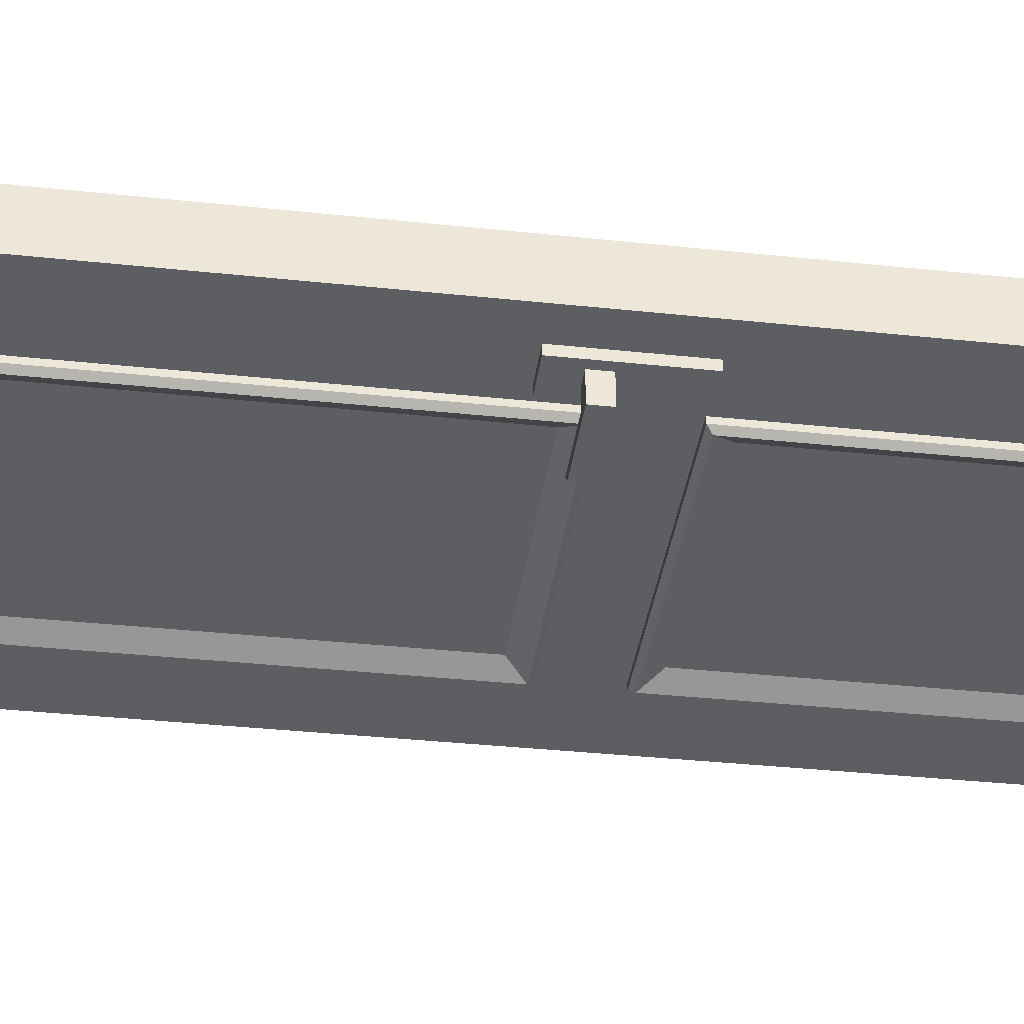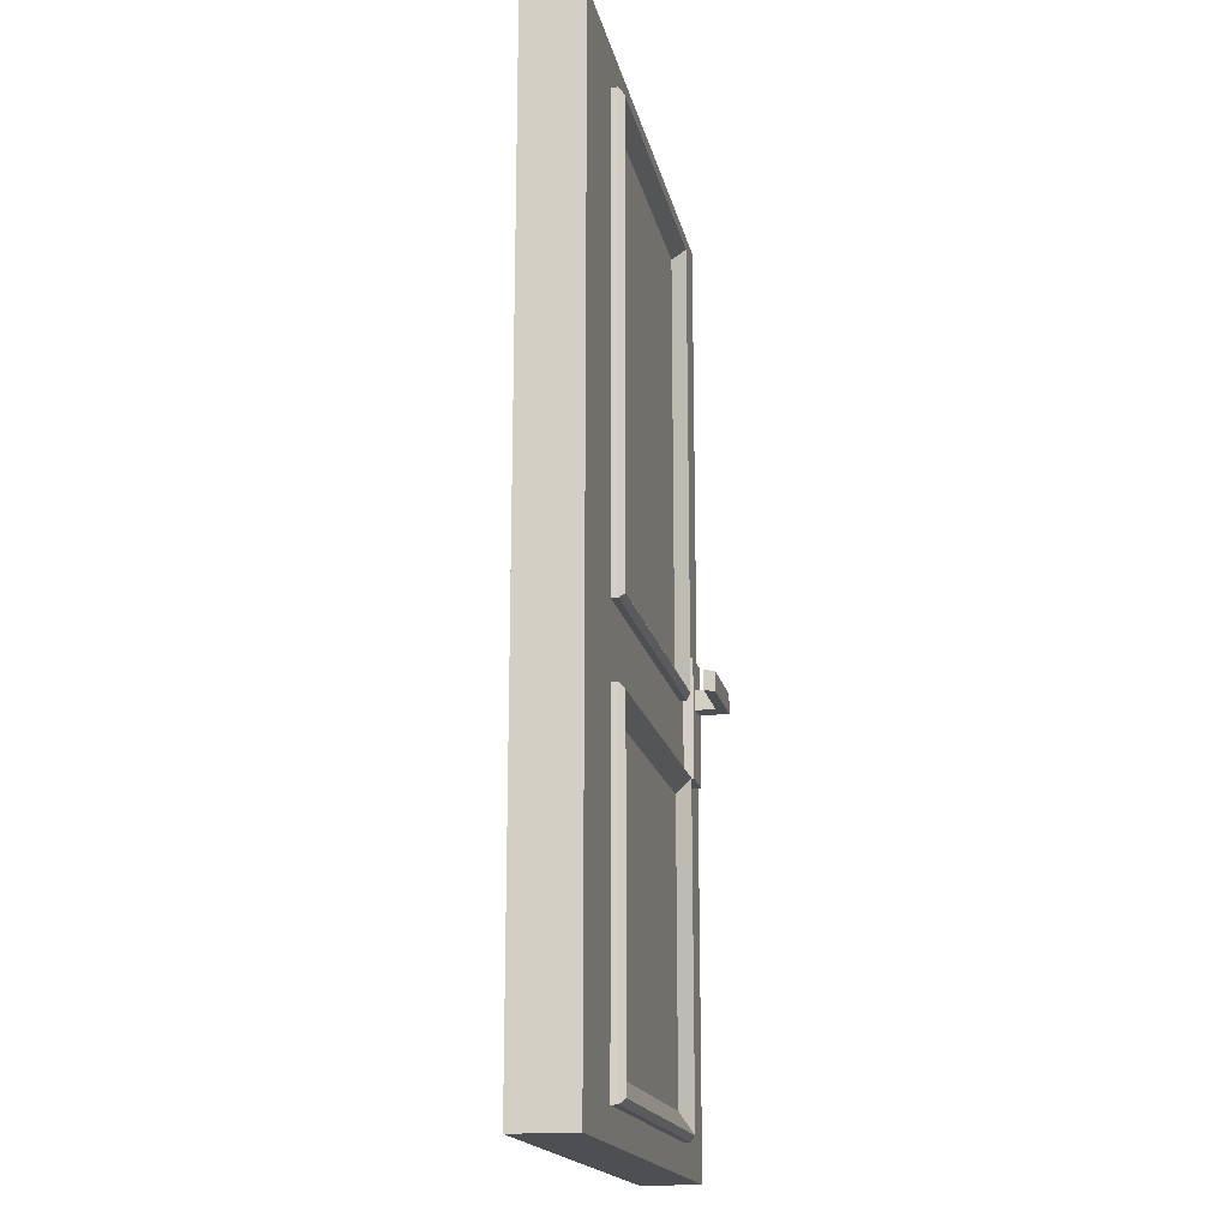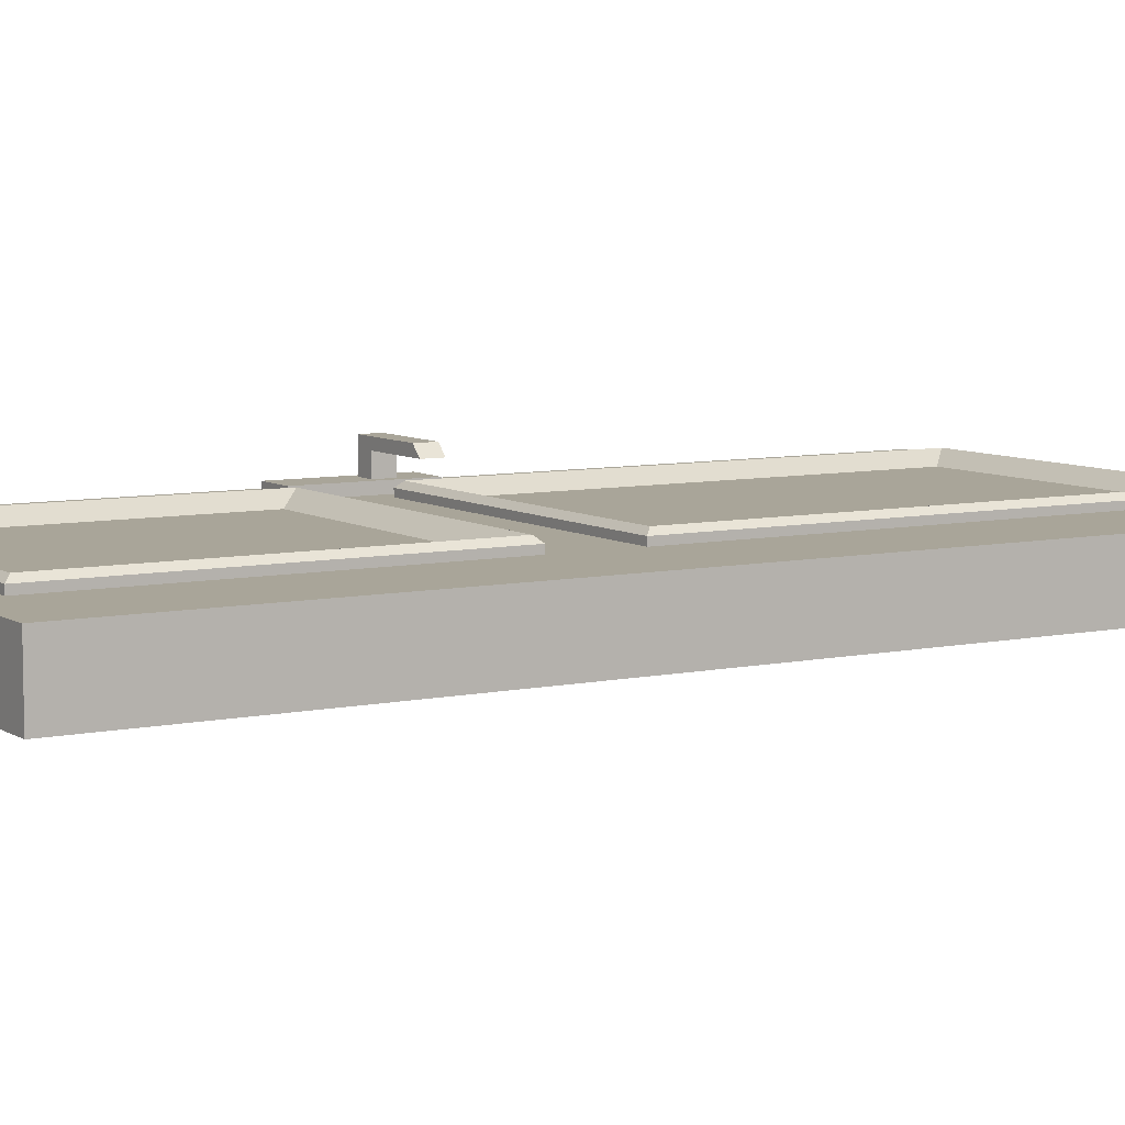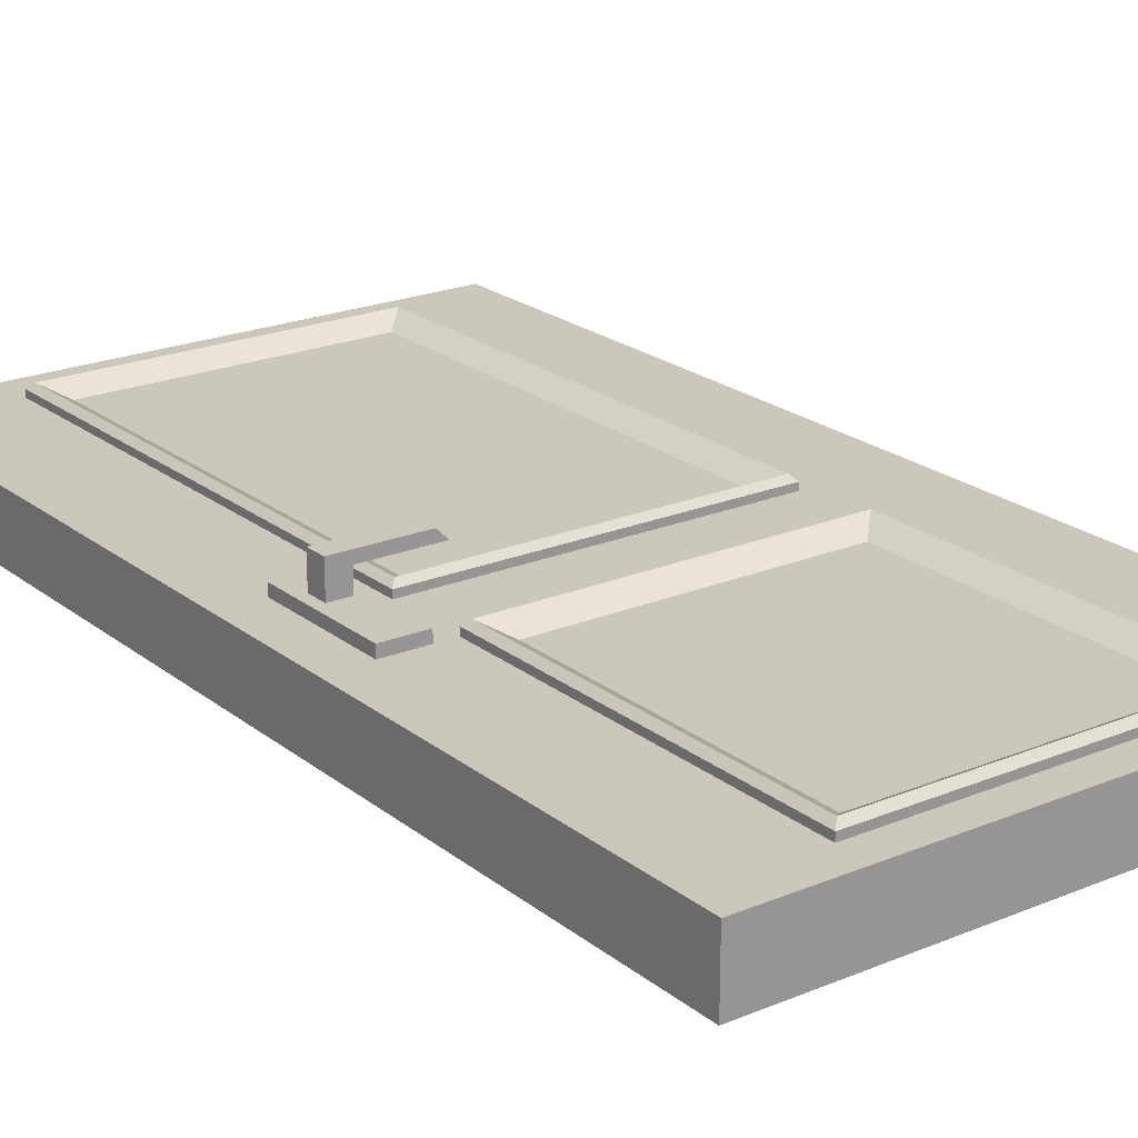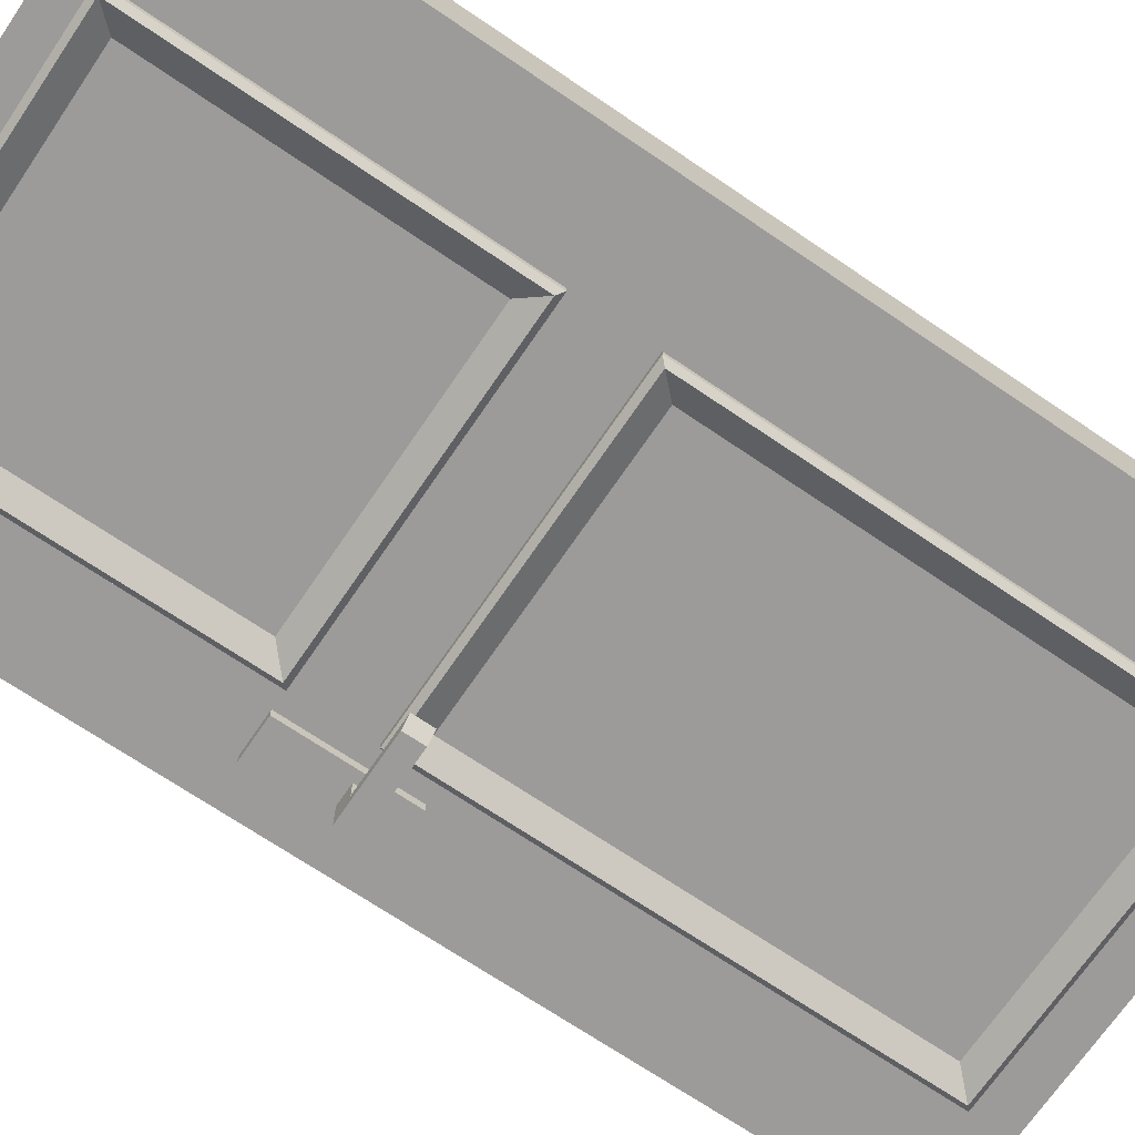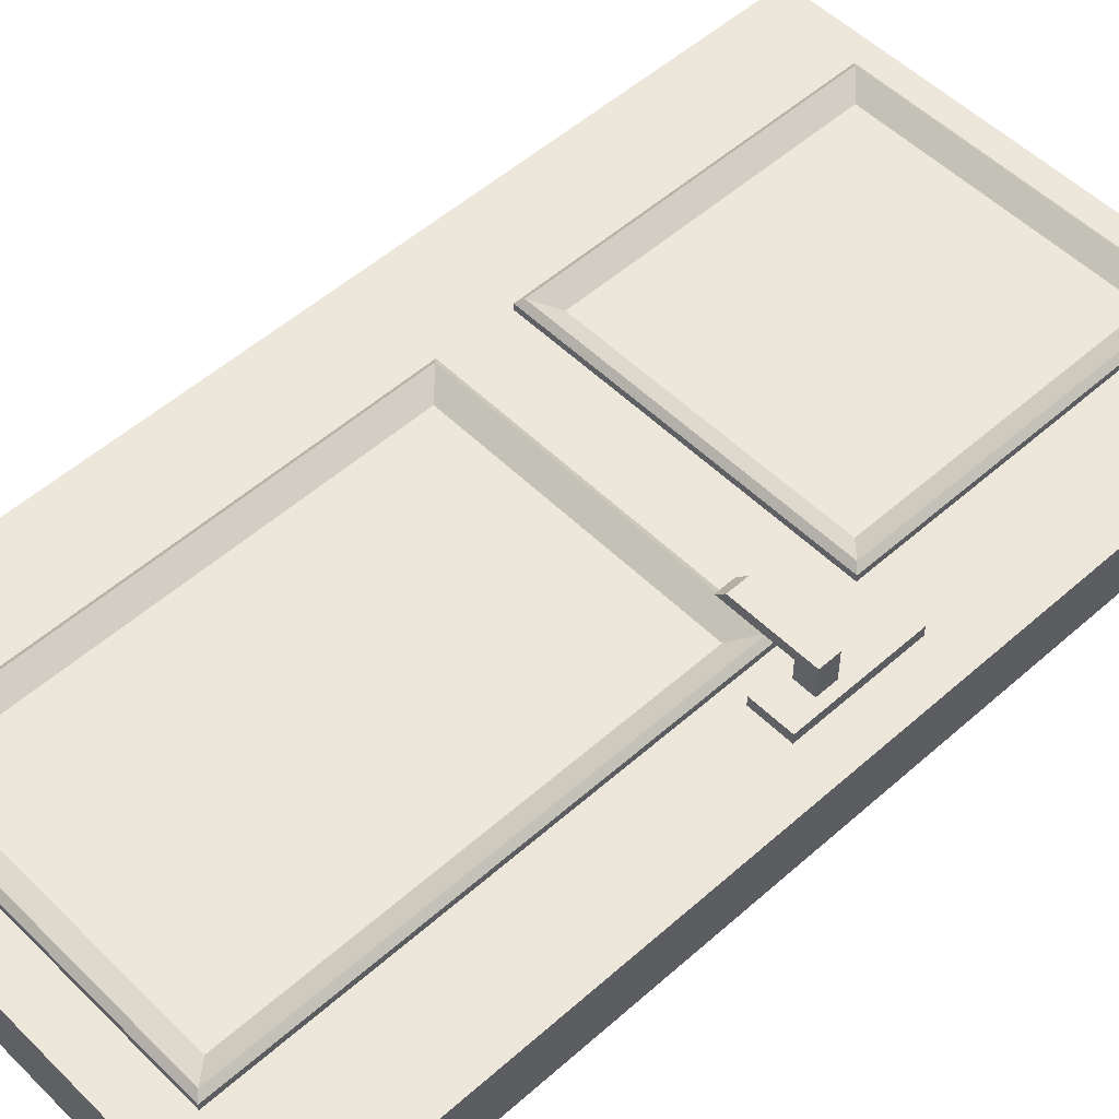
<metadata>
{"format":"obj","ext":"obj","renderer":"f3d","projection":"perspective","resolution":1024,"background":"white","views":[{"elev":-37.6,"azim":-97.7,"up":"+Z"},{"elev":-17.7,"azim":101.7,"up":"+Y"},{"elev":7.4,"azim":58.7,"up":"+Z"},{"elev":21.6,"azim":-36.3,"up":"+Z"},{"elev":-69.9,"azim":55.8,"up":"+Z"},{"elev":52.7,"azim":-133.6,"up":"+Z"}]}
</metadata>
<code>
o Door_02_03.obj
g default
v -0.65 1 -0.15
v 0.65 1 -0.15
v 0.4025 0.075 -0.15
v 0.4025 0.925 -0.15
v -0.4025 0.925 -0.15
v -0.4025 0.075 -0.15
v 0.4025 2.295 -0.15
v -0.4025 2.295 -0.15
v -0.4025 1.105 -0.15
v 0.4025 1.105 -0.15
v 0.3397 2.232 -0.15
v -0.3397 2.232 -0.15
v -0.3397 1.168 -0.15
v 0.3397 1.168 -0.15
v 0.3397 0.1378 -0.15
v 0.3397 0.8622 -0.15
v -0.3397 0.8622 -0.15
v -0.3397 0.1378 -0.15
v -0.4025 2.295 -0.1663
v 0.4025 2.295 -0.1663
v -0.4025 1.105 -0.1663
v 0.4025 1.105 -0.1663
v 0.4025 0.075 -0.1663
v 0.4025 0.925 -0.1663
v -0.4025 0.925 -0.1663
v -0.4025 0.075 -0.1663
v -0.3889 2.281 -0.1791
v 0.3889 2.281 -0.1791
v 0.3889 1.119 -0.1791
v -0.3889 1.119 -0.1791
v 0.3889 0.9114 -0.1791
v 0.3889 0.08859 -0.1791
v -0.3889 0.08859 -0.1791
v -0.3889 0.9114 -0.1791
v -0.55 0.925 -0.15
v -0.45 0.925 -0.15
v -0.45 0.925 -0.175
v -0.55 0.925 -0.175
v -0.55 1.225 -0.15
v -0.45 1.225 -0.15
v -0.45 1.225 -0.175
v -0.55 1.225 -0.175
v -0.525 1.1 -0.175
v -0.525 1.15 -0.175
v -0.475 1.15 -0.175
v -0.475 1.1 -0.175
v -0.525 1.1 -0.25
v -0.525 1.15 -0.25
v -0.475 1.15 -0.225
v -0.475 1.1 -0.225
v -0.325 1.1 -0.25
v -0.3 1.1 -0.225
v -0.3 1.15 -0.225
v -0.325 1.15 -0.25
v -0.65 1 5.96e-09
v 0.65 1 5.96e-09
v 0.4025 0.075 5.96e-09
v 0.4025 0.925 -8.941e-09
v -0.4025 0.925 5.96e-09
v -0.4025 0.075 5.96e-09
v 0.4025 2.295 5.96e-09
v -0.4025 2.295 5.96e-09
v -0.4025 1.105 5.96e-09
v 0.4025 1.105 5.96e-09
v 0.3397 2.232 5.96e-09
v -0.3397 2.232 5.96e-09
v -0.3397 1.168 5.96e-09
v 0.3397 1.168 5.96e-09
v 0.3397 0.1378 5.96e-09
v 0.3397 0.8622 -8.941e-09
v -0.3397 0.8622 5.96e-09
v -0.3397 0.1378 5.96e-09
v -0.4025 2.295 0.01633
v 0.4025 2.295 0.01633
v -0.4025 1.105 0.01633
v 0.4025 1.105 0.01633
v 0.4025 0.075 0.01633
v 0.4025 0.925 0.01633
v -0.4025 0.925 0.01633
v -0.4025 0.075 0.01633
v -0.3889 2.281 0.02913
v 0.3889 2.281 0.02913
v 0.3889 1.119 0.02913
v -0.3889 1.119 0.02913
v 0.3889 0.9114 0.02913
v 0.3889 0.08859 0.02913
v -0.3889 0.08859 0.02913
v -0.3889 0.9114 0.02913
v -0.55 0.925 5.96e-09
v -0.45 0.925 5.96e-09
v -0.45 0.925 0.025
v -0.55 0.925 0.025
v -0.55 1.225 5.96e-09
v -0.45 1.225 5.96e-09
v -0.45 1.225 0.025
v -0.55 1.225 0.025
v -0.525 1.1 0.025
v -0.525 1.15 0.025
v -0.475 1.15 0.025
v -0.475 1.1 0.025
v -0.525 1.1 0.1
v -0.525 1.15 0.1
v -0.475 1.15 0.075
v -0.475 1.1 0.075
v -0.325 1.1 0.1
v -0.3 1.1 0.075
v -0.3 1.15 0.075
v -0.325 1.15 0.1
v 0.65 2.4 -0.15
v 0.65 2.4 -0
v -0.65 2.4 -0.15
v -0.65 2.4 -0
v 0.65 0 -0.15
v 0.65 0 -0
v -0.65 0 -0.15
v -0.65 0 -0
g SU_COLOR
f 115 113 114 116
f 110 109 111 112
f 4 2 113 3
f 1 2 4 5
f 115 1 5 6
f 113 115 6 3
f 111 109 7 8
f 1 111 8 9
f 2 1 9 10
f 7 109 2 10
f 14 13 12 11
f 18 17 16 15
f 8 7 20 19
f 9 8 19 21
f 10 9 21 22
f 20 7 10 22
f 24 4 3 23
f 5 4 24 25
f 6 5 25 26
f 23 3 6 26
f 28 11 12 27
f 29 14 11 28
f 27 12 13 30
f 30 13 14 29
f 32 15 16 31
f 33 18 15 32
f 31 16 17 34
f 34 17 18 33
f 27 19 20 28
f 30 21 19 27
f 28 20 22 29
f 29 22 21 30
f 31 24 23 32
f 32 23 26 33
f 34 25 24 31
f 33 26 25 34
f 38 37 36 35
f 37 41 40 36
f 42 41 37 38
f 39 42 38 35
f 40 41 42 39
f 46 45 44 43
f 44 48 47 43
f 45 49 48 44
f 50 49 45 46
f 47 50 46 43
f 54 53 52 51
f 50 47 51 52
f 53 49 50 52
f 54 48 49 53
f 47 48 54 51
f 57 114 56 58
f 59 58 56 55
f 60 59 55 116
f 57 60 116 114
f 62 61 110 112
f 63 62 112 55
f 64 63 55 56
f 64 56 110 61
f 65 66 67 68
f 69 70 71 72
f 73 74 61 62
f 75 73 62 63
f 76 75 63 64
f 76 64 61 74
f 77 57 58 78
f 79 78 58 59
f 80 79 59 60
f 80 60 57 77
f 81 66 65 82
f 82 65 68 83
f 84 67 66 81
f 83 68 67 84
f 85 70 69 86
f 86 69 72 87
f 88 71 70 85
f 87 72 71 88
f 82 74 73 81
f 81 73 75 84
f 83 76 74 82
f 84 75 76 83
f 86 77 78 85
f 87 80 77 86
f 85 78 79 88
f 88 79 80 87
f 89 90 91 92
f 90 94 95 91
f 92 91 95 96
f 89 92 96 93
f 93 96 95 94
f 97 98 99 100
f 97 101 102 98
f 98 102 103 99
f 100 99 103 104
f 97 100 104 101
f 105 106 107 108
f 106 105 101 104
f 106 104 103 107
f 107 103 102 108
f 105 108 102 101
f 55 112 111 1
f 116 55 1 115
f 110 56 2 109
f 56 114 113 2

</code>
